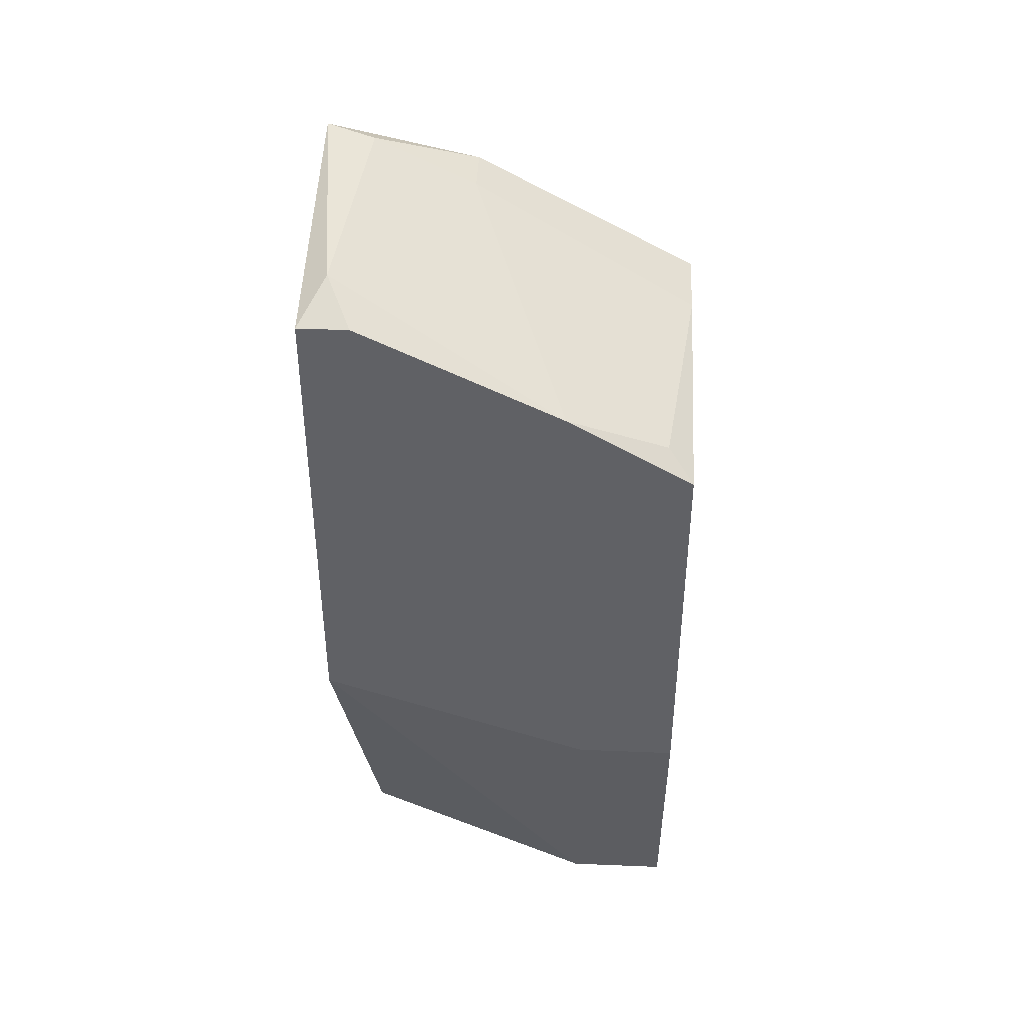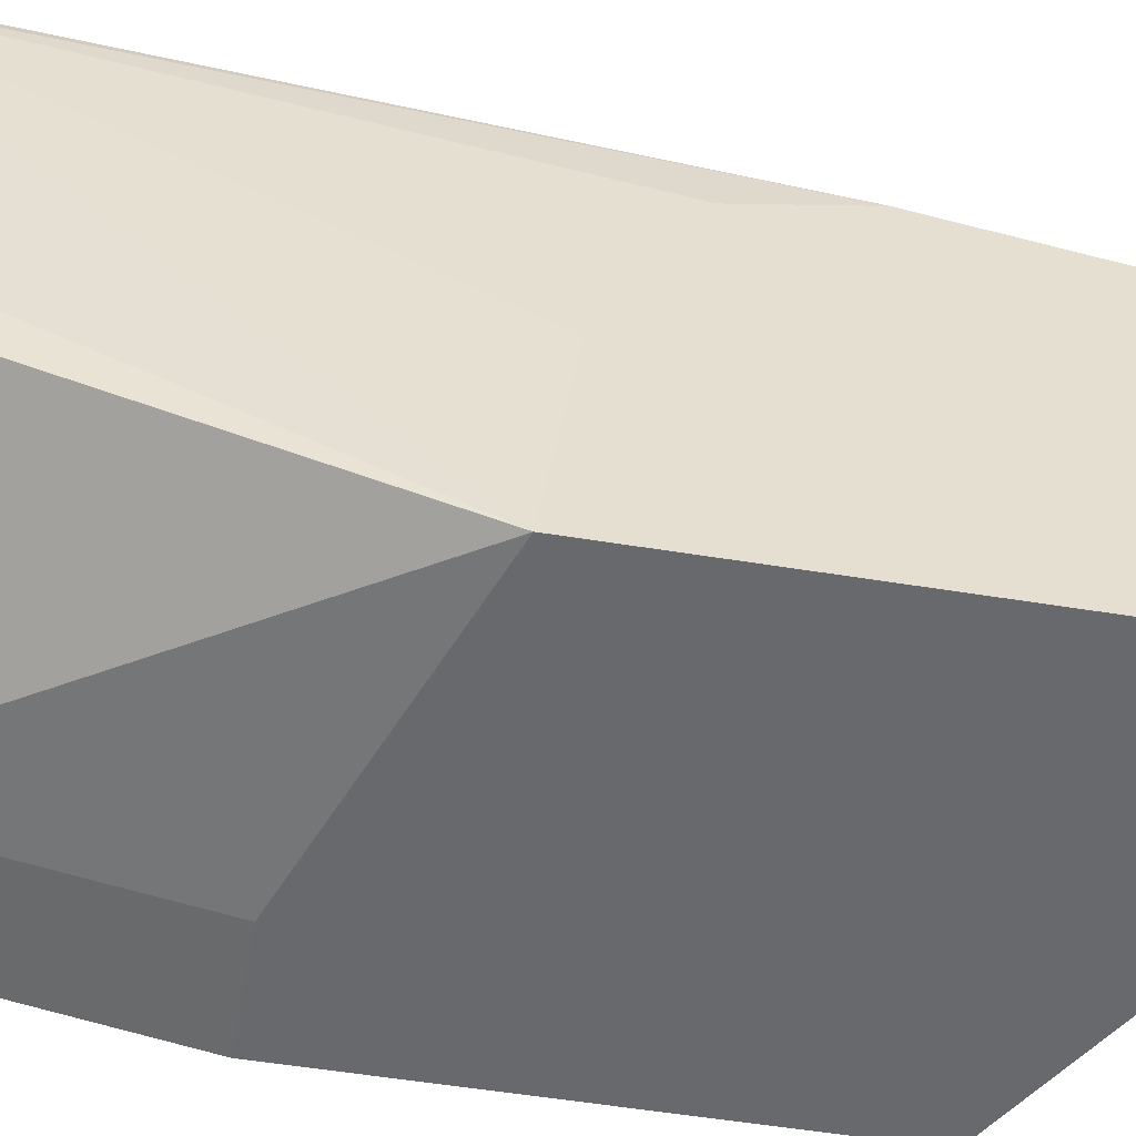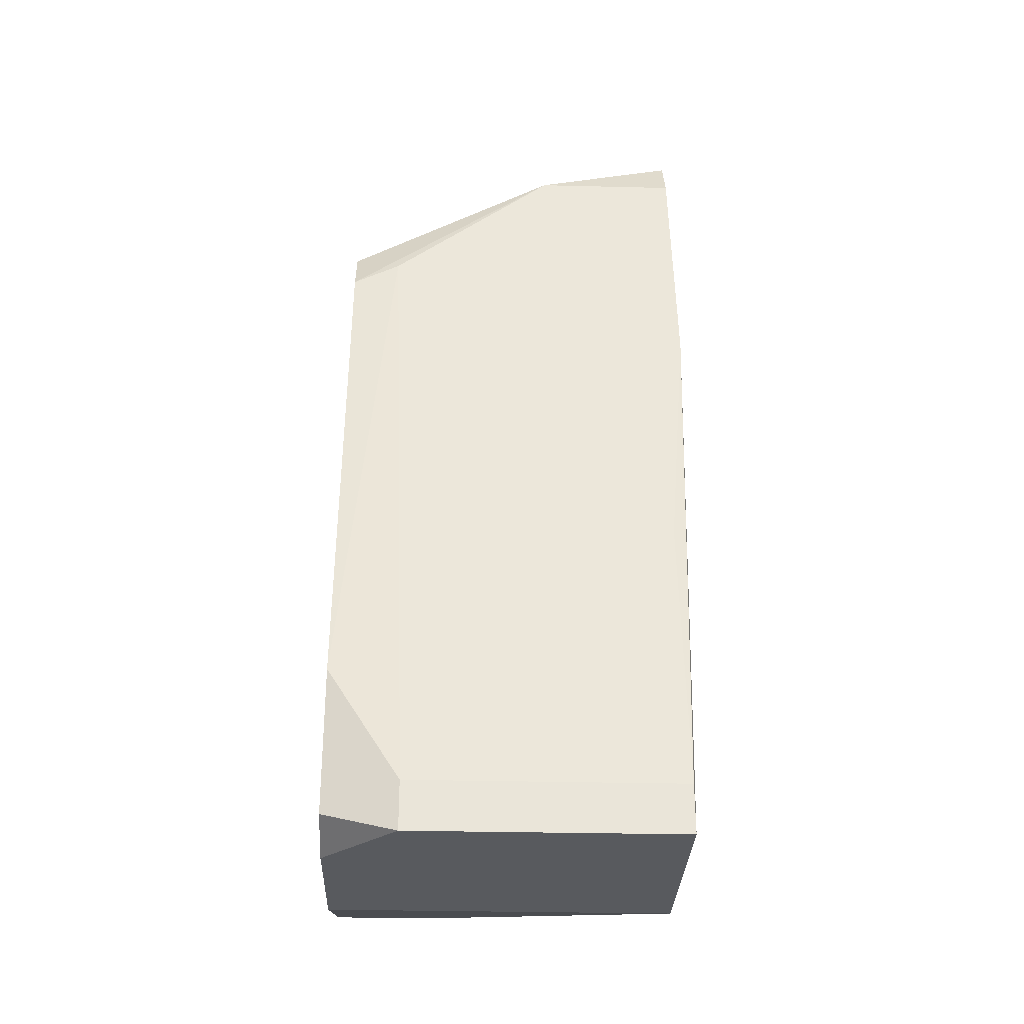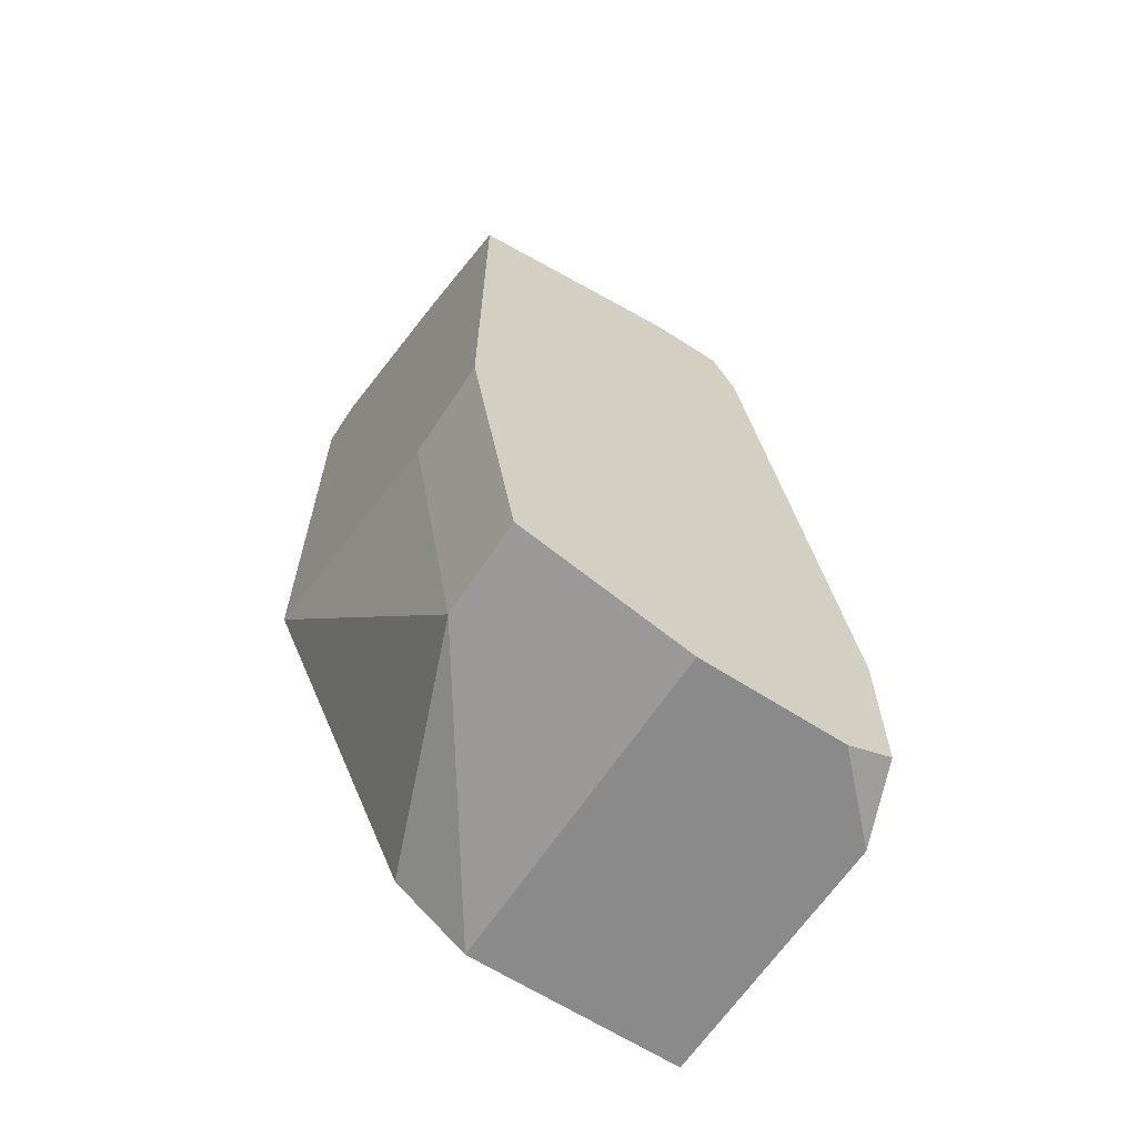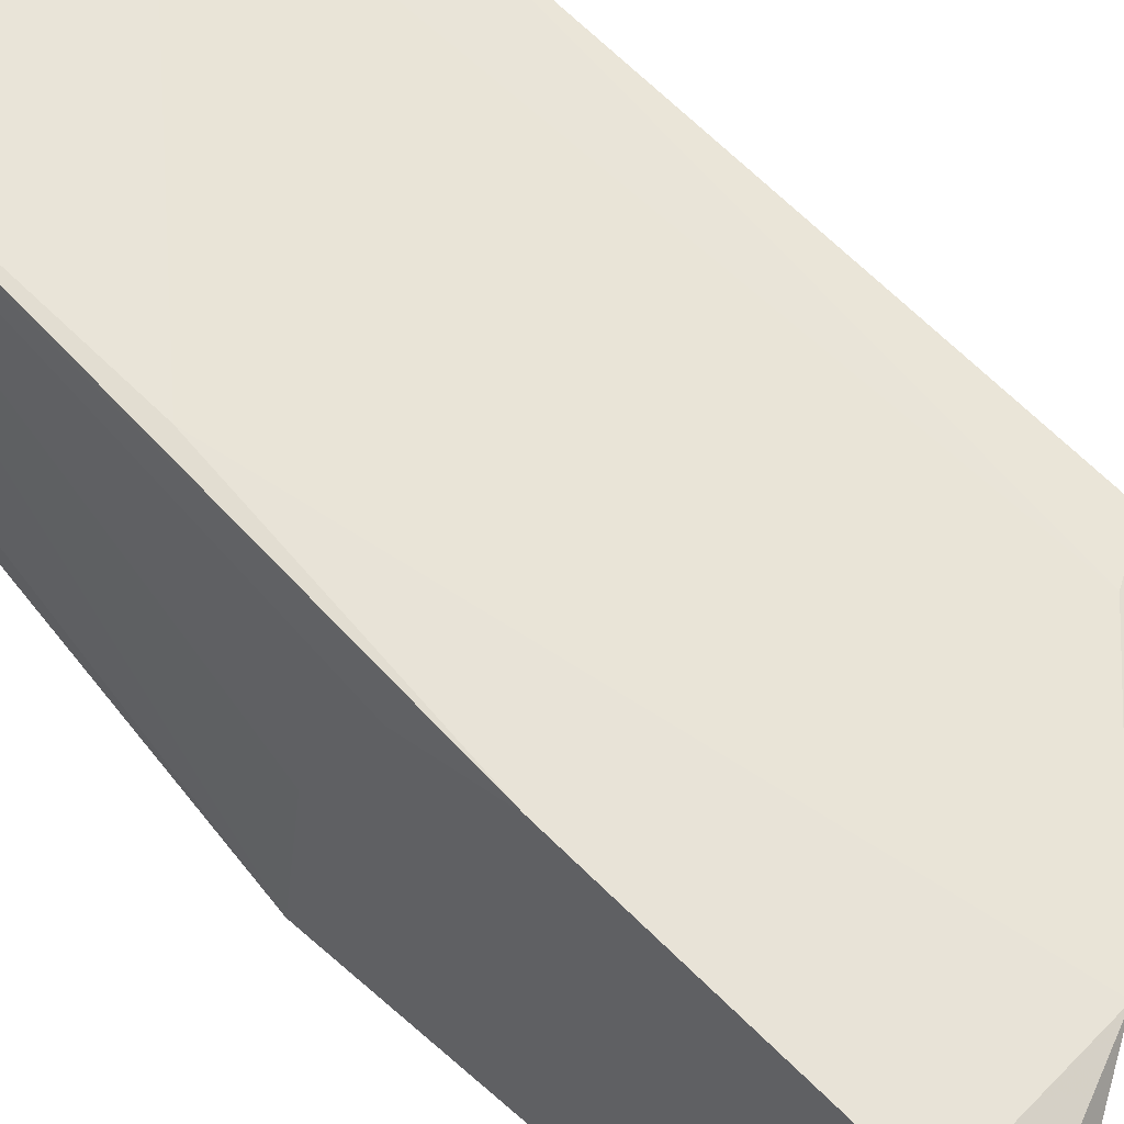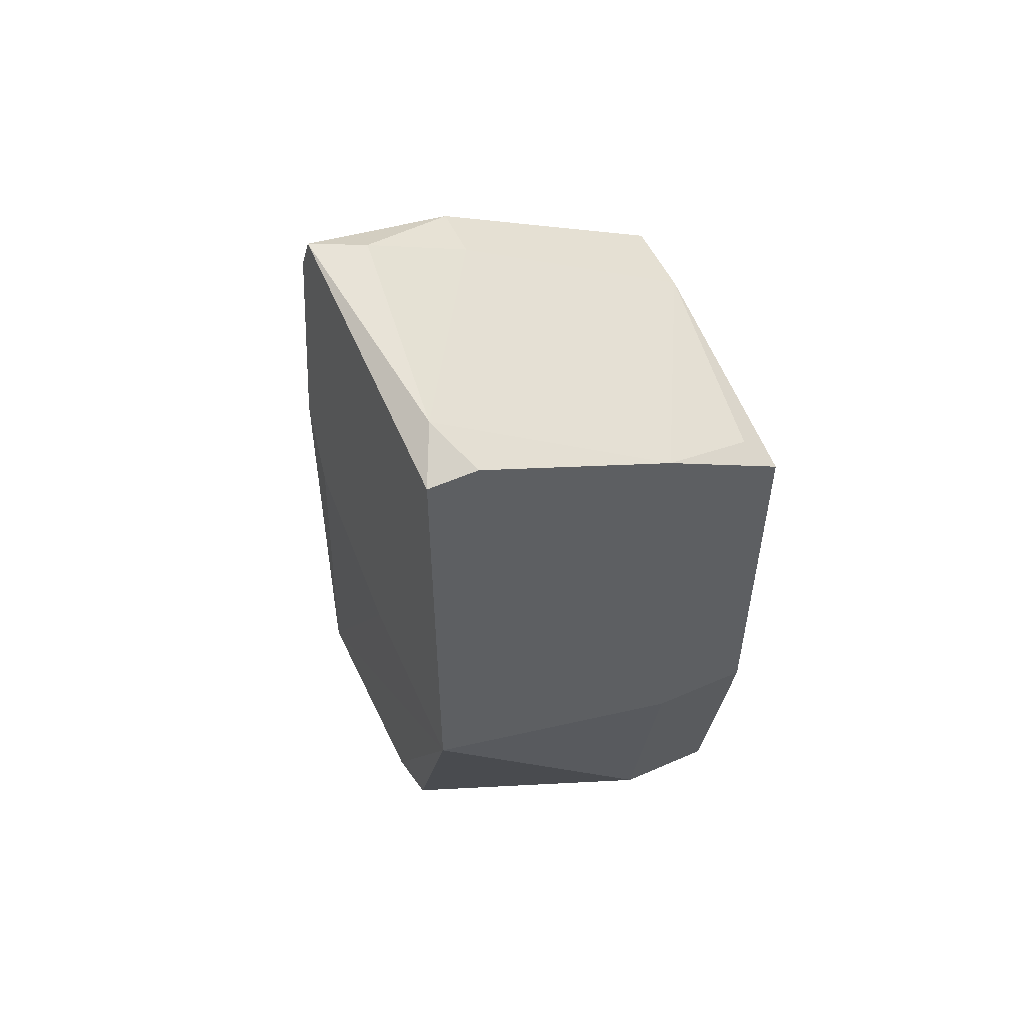
<metadata>
{"format":"obj","ext":"obj","renderer":"f3d","projection":"perspective","resolution":1024,"background":"white","views":[{"elev":42.5,"azim":-177.2,"up":"+Y"},{"elev":-52.7,"azim":80.0,"up":"+Z"},{"elev":-30.6,"azim":-2.0,"up":"+Y"},{"elev":-63.6,"azim":-123.2,"up":"+Y"},{"elev":55.5,"azim":133.1,"up":"+Z"},{"elev":54.1,"azim":155.0,"up":"+Y"}]}
</metadata>
<code>
v -0.000604 -0.000179 0.03277
v -0.000604 0.01061 0.0308
v -0.000604 0.02629 0.0308
v -0.000604 0.02629 0.04355
v -0.000604 -0.002141 0.03963
v -0.000604 -0.002141 0.04551
v -0.000604 0.02826 0.03963
v -0.000604 0.02826 0.04257
v -0.000604 0.004728 0.04747
v -0.000604 -0.00116 0.04747
v 0.001358 0.02728 0.04355
v 0.01411 0.02238 0.04453
v 0.01411 0.03513 0.04159
v 0.01411 0.03316 0.0308
v 0.01411 0.03316 0.04257
v 0.01411 0.01551 0.03767
v 0.01411 0.01845 0.04355
v 0.01411 0.01454 0.0308
v 0.000378 0.02728 0.03178
v 0.002339 -0.000179 0.04845
v 0.002339 -0.002141 0.04845
v 0.0043 0.02924 0.0308
v 0.01214 0.03513 0.04061
v 0.01214 0.03316 0.0308
v 0.00332 -0.000179 0.03277
v 0.00332 0.01061 0.0308
v 0.00822 0.03316 0.04061
v 0.00822 0.03316 0.04257
v 0.01312 -0.000179 0.04845
v 0.01312 -0.000179 0.03669
v 0.01312 0.03415 0.03277
v 0.01312 -0.002141 0.04845
v 0.01312 -0.002141 0.03963
v 0.01312 0.01159 0.04649
f 17 32 16
f 1 9 4
f 13 18 14
f 9 1 6
f 1 4 2
f 14 18 2
f 30 18 33
f 2 4 3
f 14 2 3
f 6 33 21
f 18 30 25
f 1 2 25
f 30 33 25
f 33 1 25
f 34 29 12
f 18 13 12
f 28 34 12
f 33 18 32
f 29 21 32
f 21 33 32
f 12 29 32
f 4 28 8
f 3 4 8
f 13 14 31
f 6 1 5
f 1 33 5
f 33 6 5
f 8 28 27
f 29 34 20
f 21 29 20
f 9 21 20
f 18 12 17
f 12 32 17
f 19 3 7
f 3 8 7
f 8 27 7
f 4 9 11
f 34 28 11
f 28 4 11
f 20 34 11
f 9 20 11
f 28 13 23
f 13 31 23
f 27 28 23
f 31 27 23
f 13 28 15
f 12 13 15
f 28 12 15
f 3 19 22
f 14 3 22
f 27 31 22
f 19 7 22
f 7 27 22
f 9 6 10
f 21 9 10
f 6 21 10
f 2 18 26
f 18 25 26
f 25 2 26
f 31 14 24
f 14 22 24
f 22 31 24
f 32 18 16
f 18 17 16

</code>
